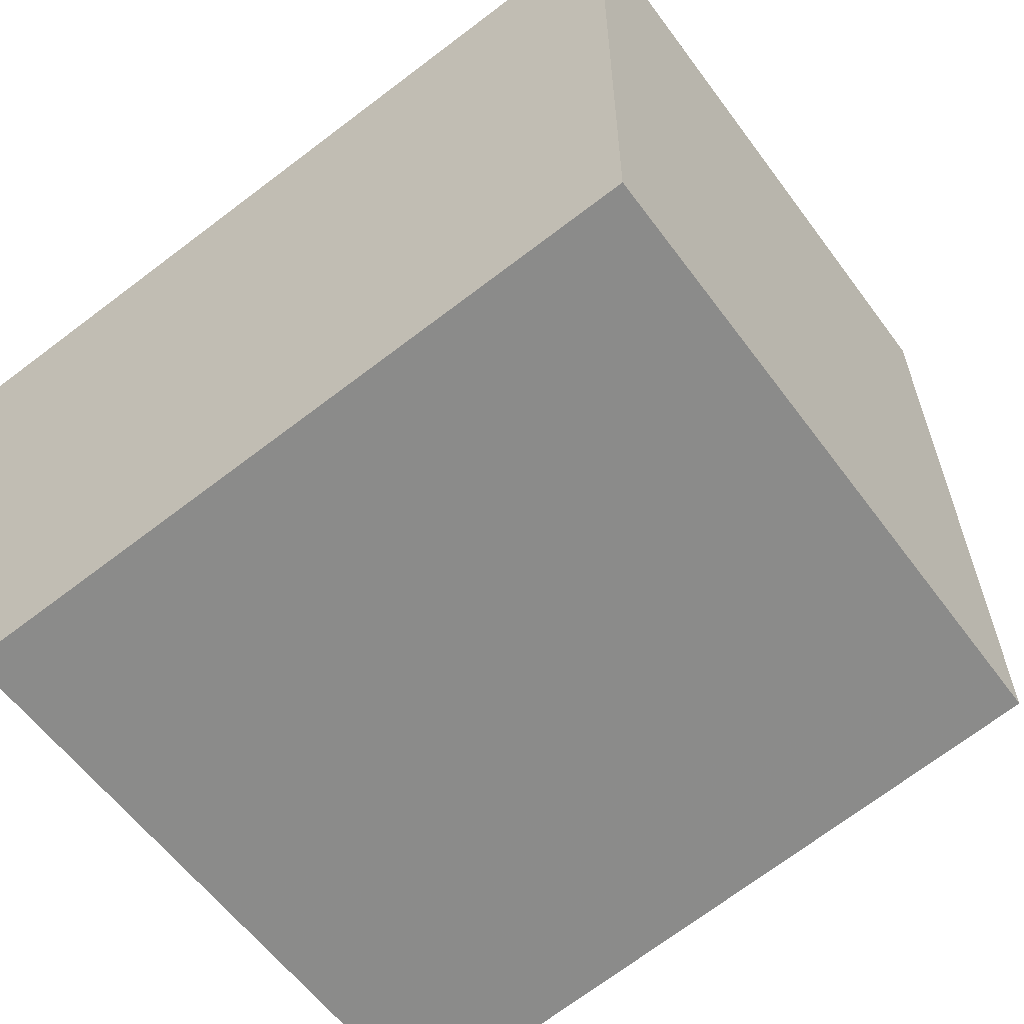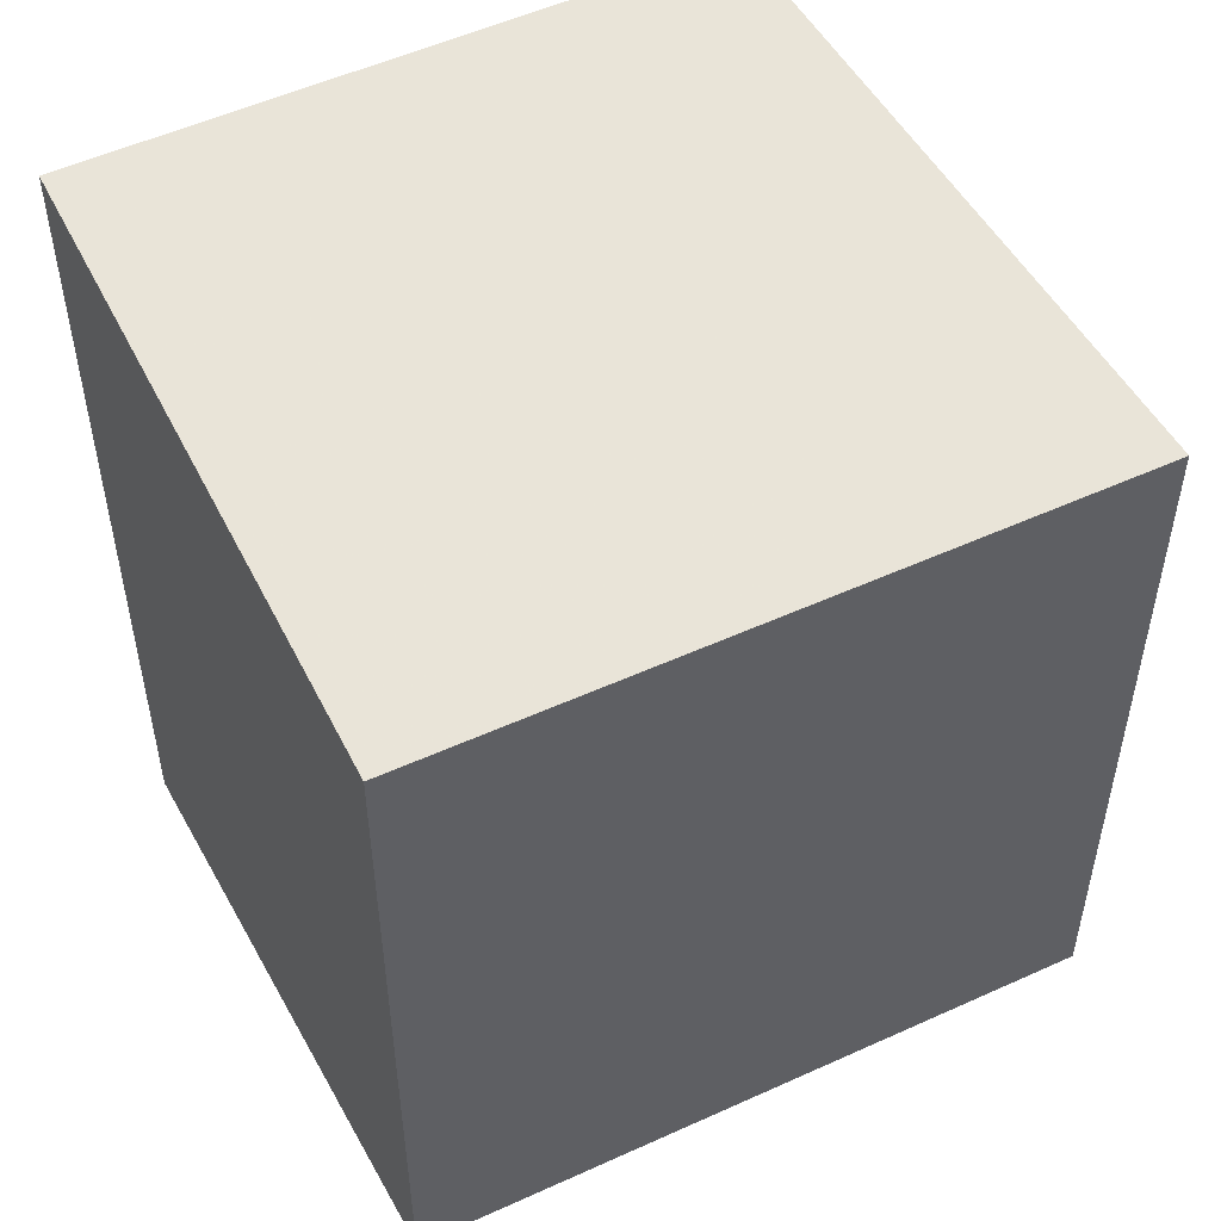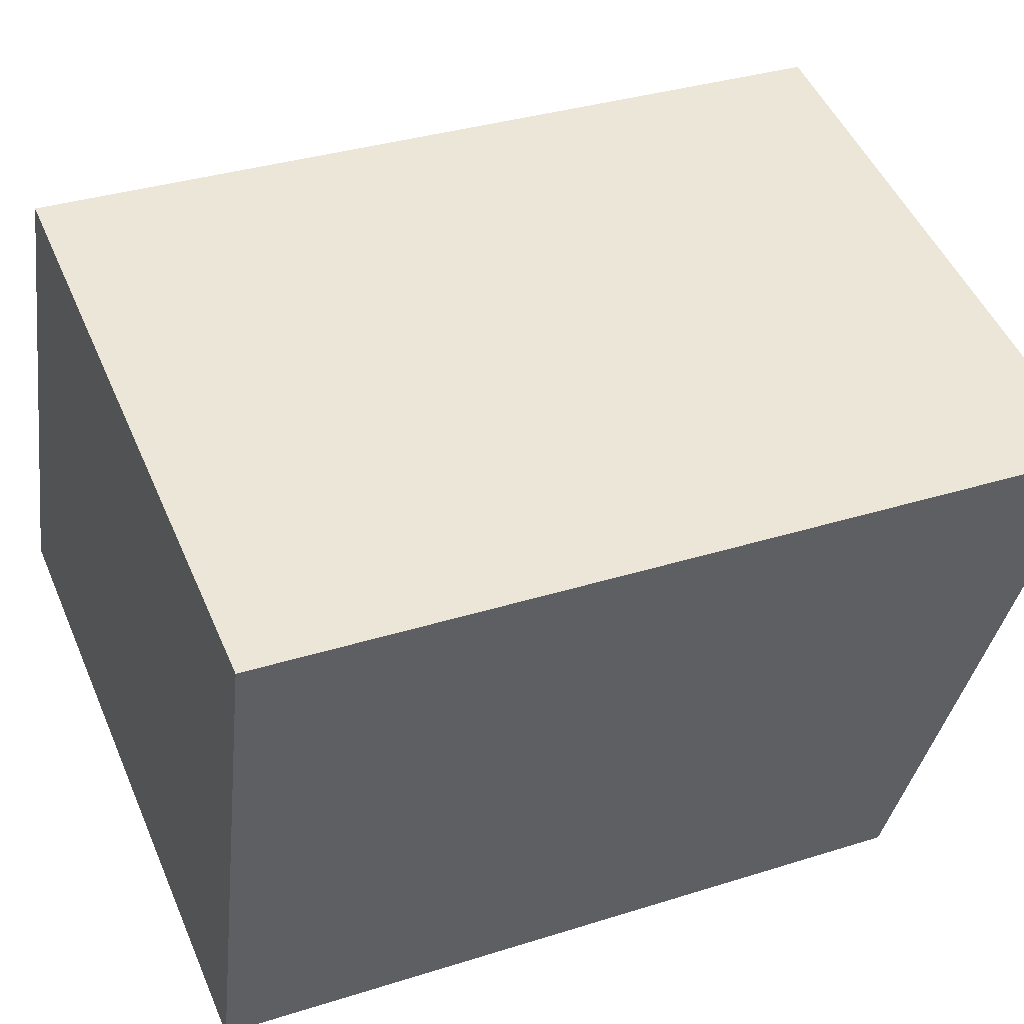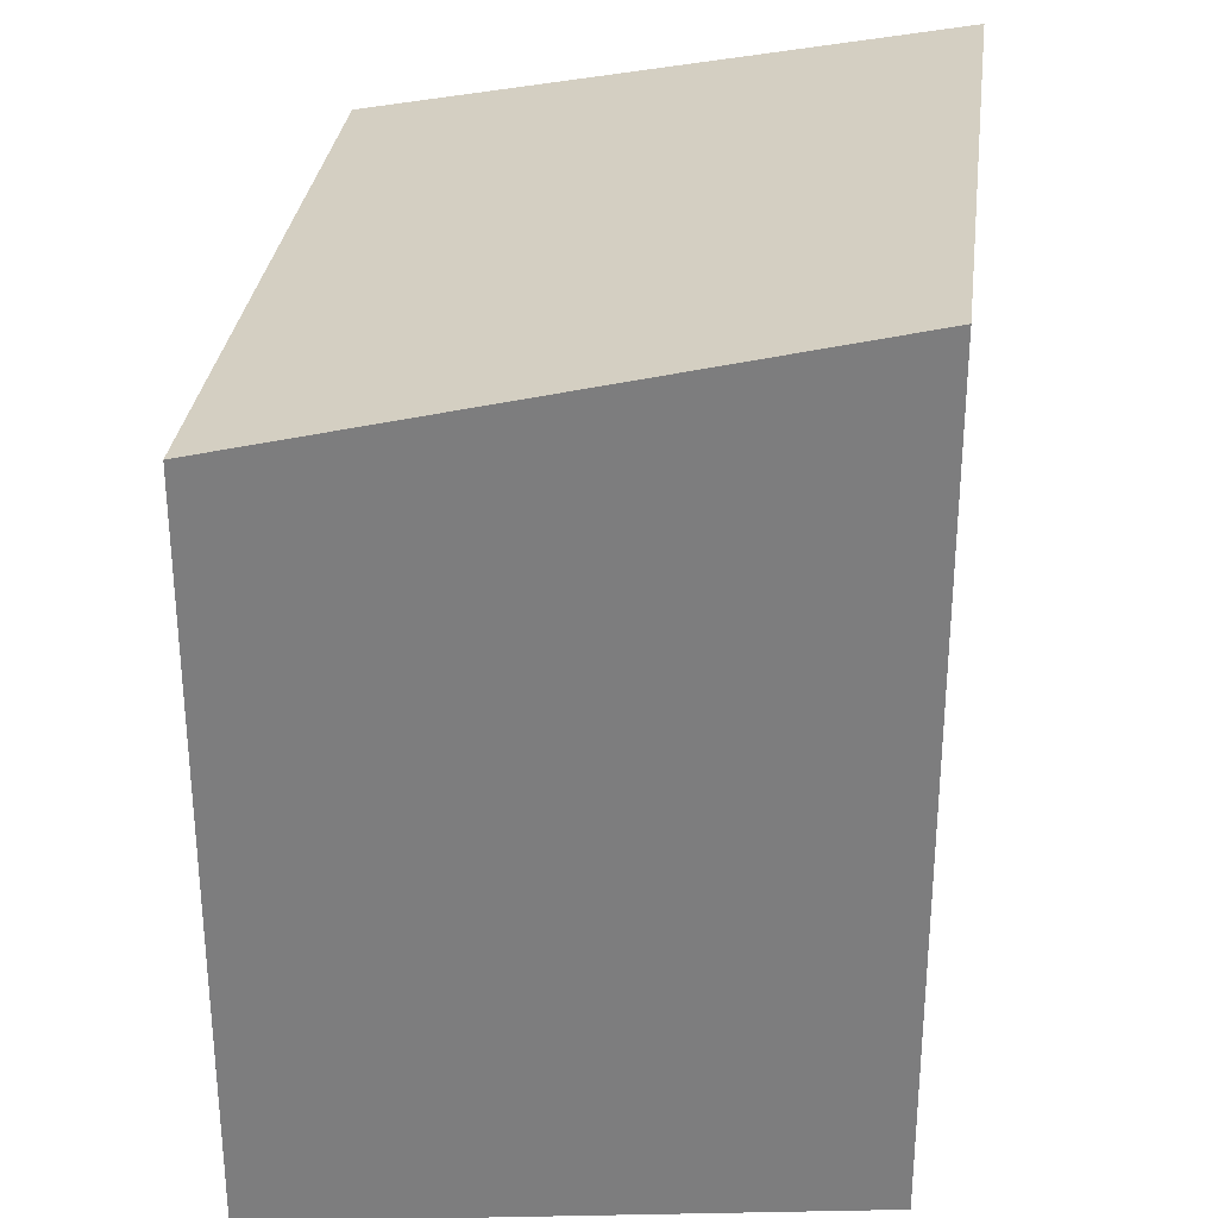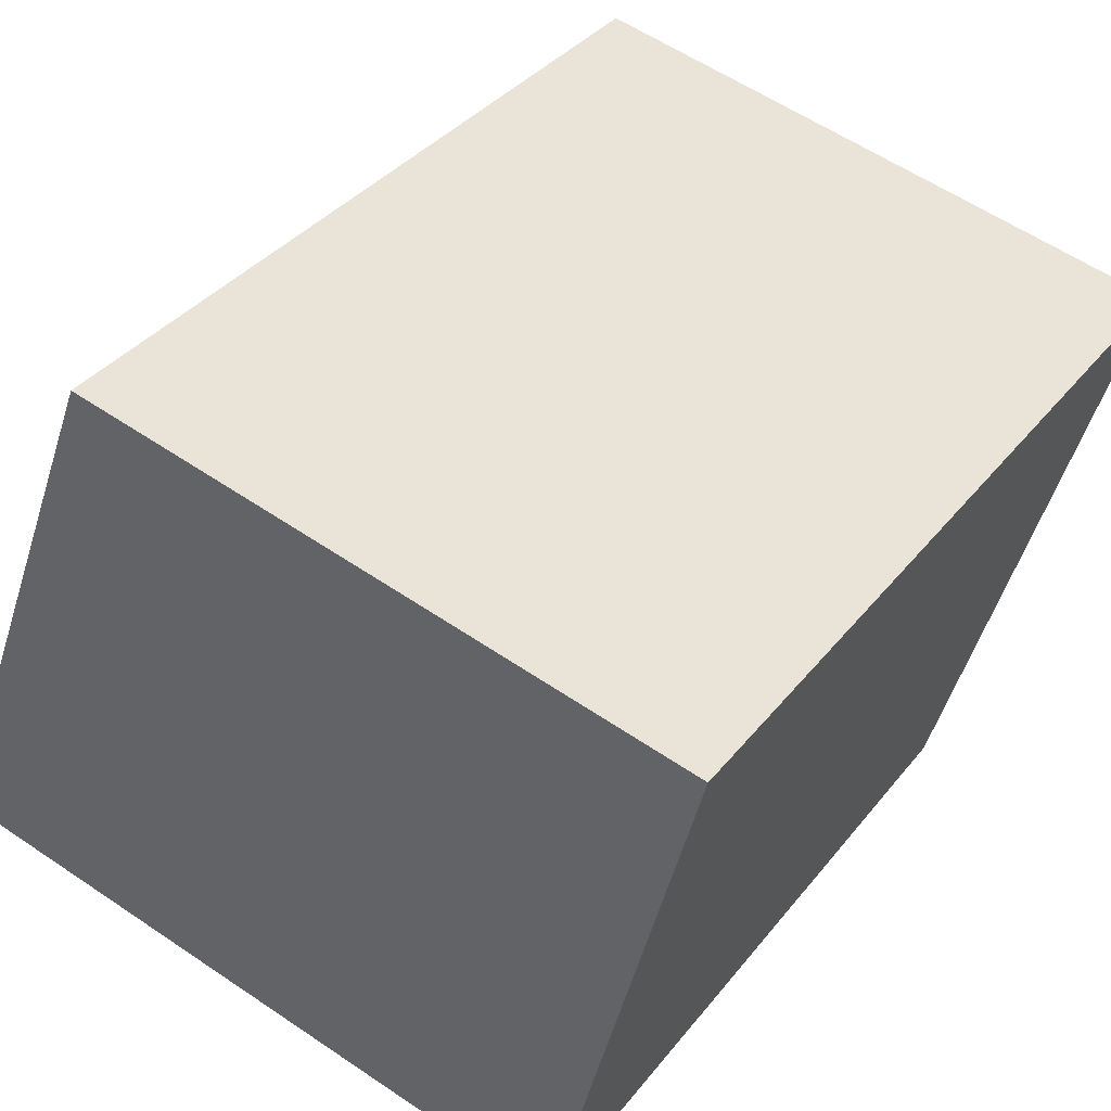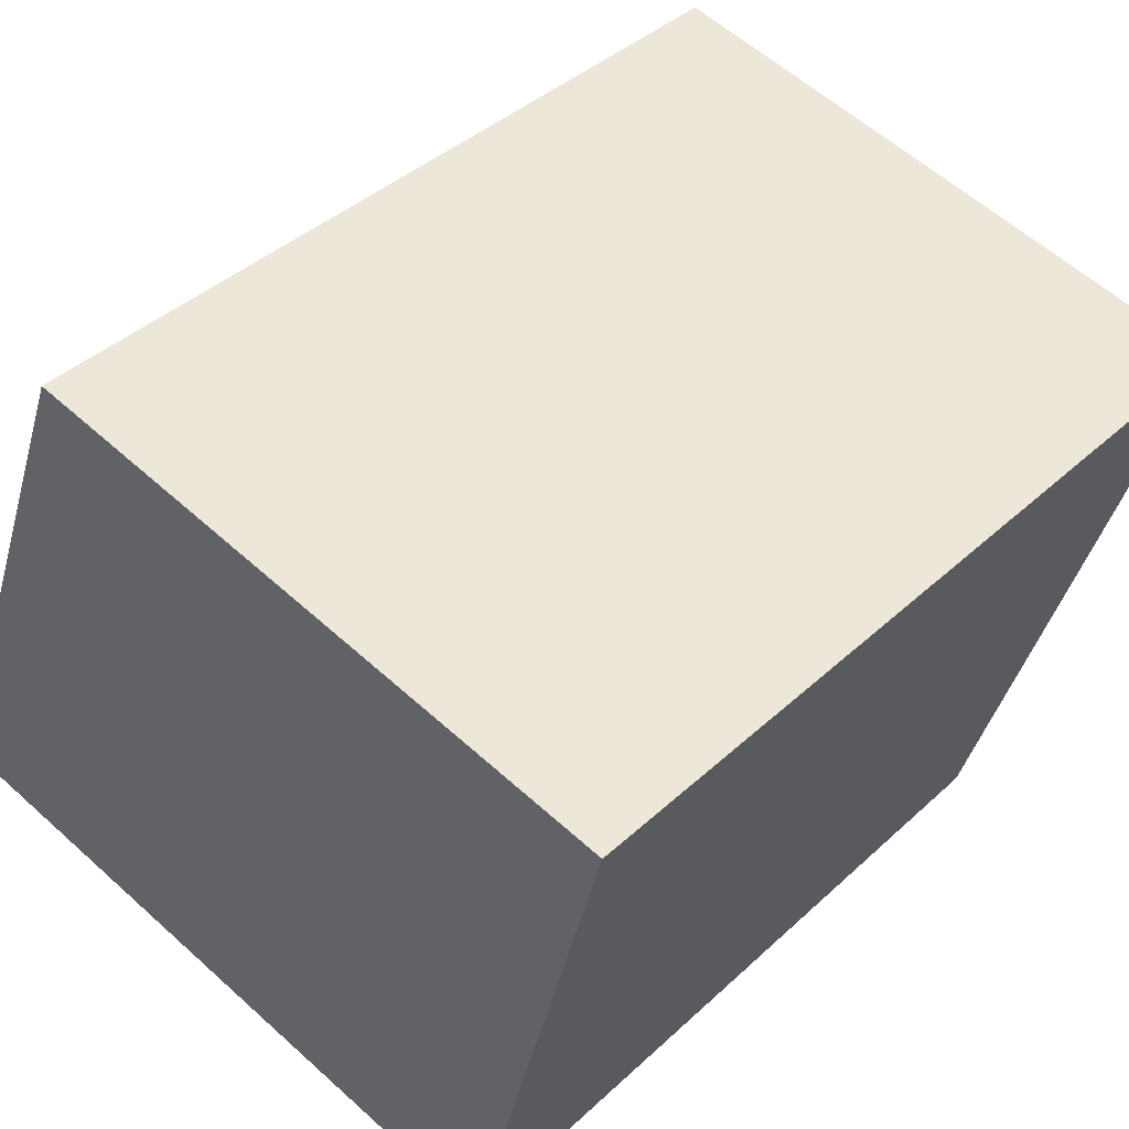
<metadata>
{"format":"obj","ext":"obj","renderer":"f3d","projection":"perspective","resolution":1024,"background":"white","views":[{"elev":-73.2,"azim":126.8,"up":"+Z"},{"elev":52.3,"azim":166.1,"up":"+Y"},{"elev":34.5,"azim":67.0,"up":"+Z"},{"elev":31.0,"azim":-70.5,"up":"+Y"},{"elev":36.2,"azim":33.0,"up":"+Z"},{"elev":40.2,"azim":41.5,"up":"+Z"}]}
</metadata>
<code>
v 4.421 0.006911 -3.977
v 4.379 -0.01378 -4.088
v 4.379 -0.1639 -4.088
v 4.421 -0.1639 -3.977
v 4.379 -0.01378 -4.088
v 4.516 -0.01378 -4.118
v 4.516 -0.1639 -4.118
v 4.379 -0.1639 -4.088
v 4.379 -0.1639 -4.088
v 4.516 -0.1639 -4.118
v 4.545 -0.1639 -4.005
v 4.421 -0.1639 -3.977
v 4.545 0.00678 -4.005
v 4.421 0.006911 -3.977
v 4.421 -0.1639 -3.977
v 4.545 -0.1639 -4.005
v 4.545 0.00678 -4.005
v 4.516 -0.01378 -4.118
v 4.379 -0.01378 -4.088
v 4.421 0.006911 -3.977
v 4.516 -0.01378 -4.118
v 4.545 0.00678 -4.005
v 4.545 -0.1639 -4.005
v 4.516 -0.1639 -4.118
f 1 2 3
f 1 3 4
f 5 6 7
f 5 7 8
f 9 10 11
f 9 11 12
f 13 14 15
f 13 15 16
f 17 18 19
f 17 19 20
f 21 22 23
f 21 23 24

</code>
